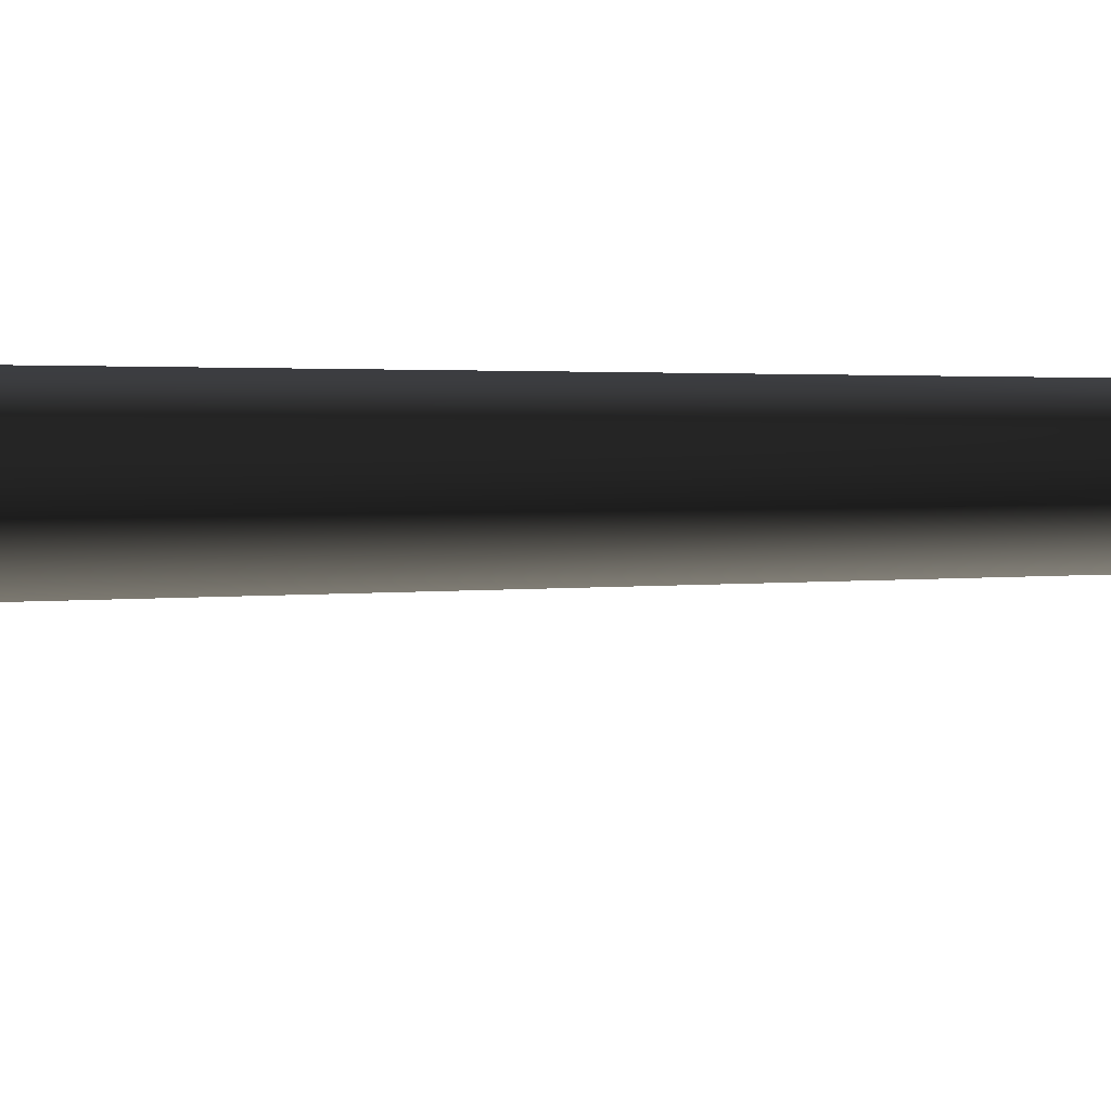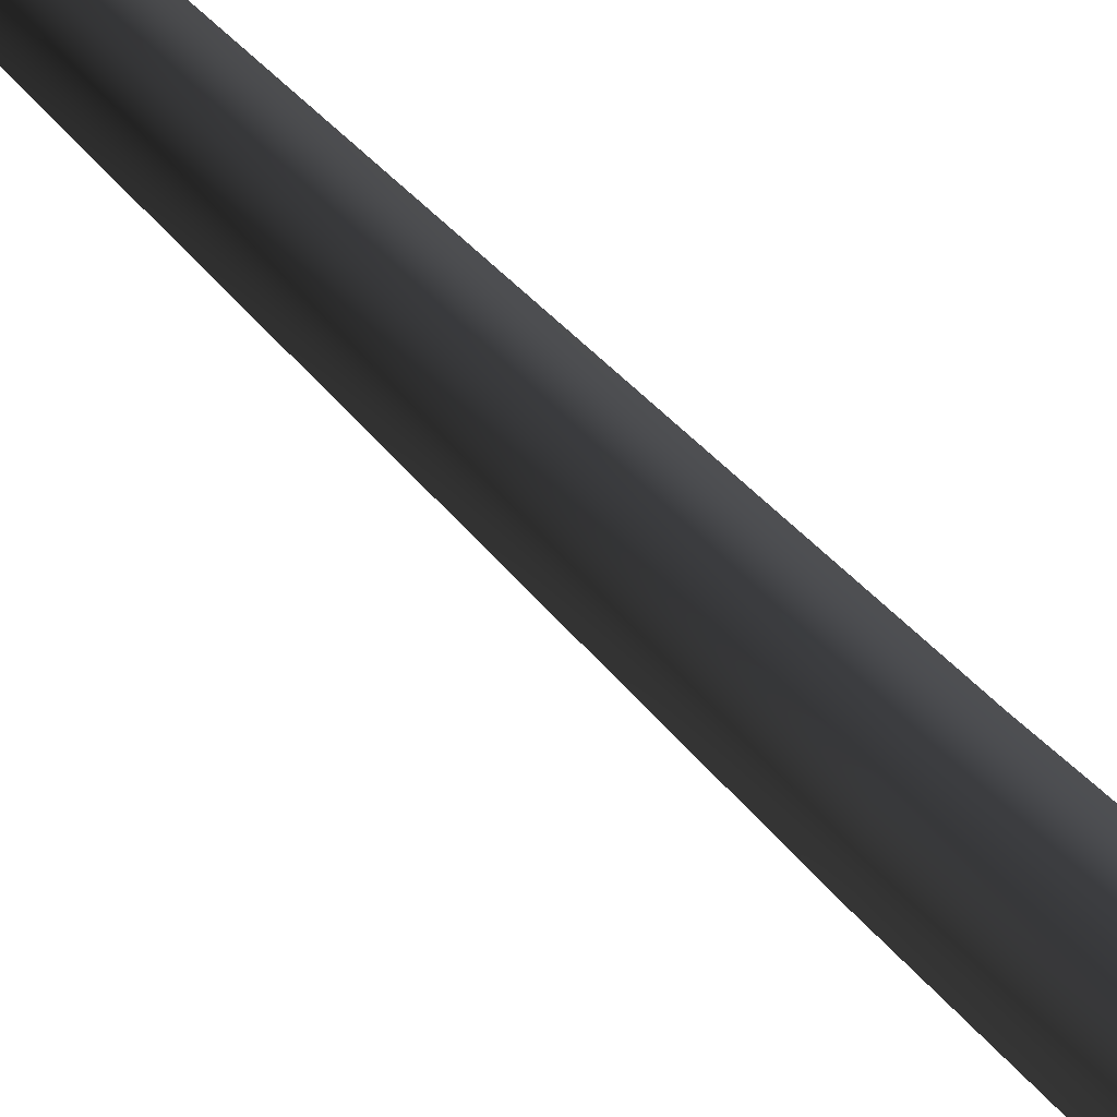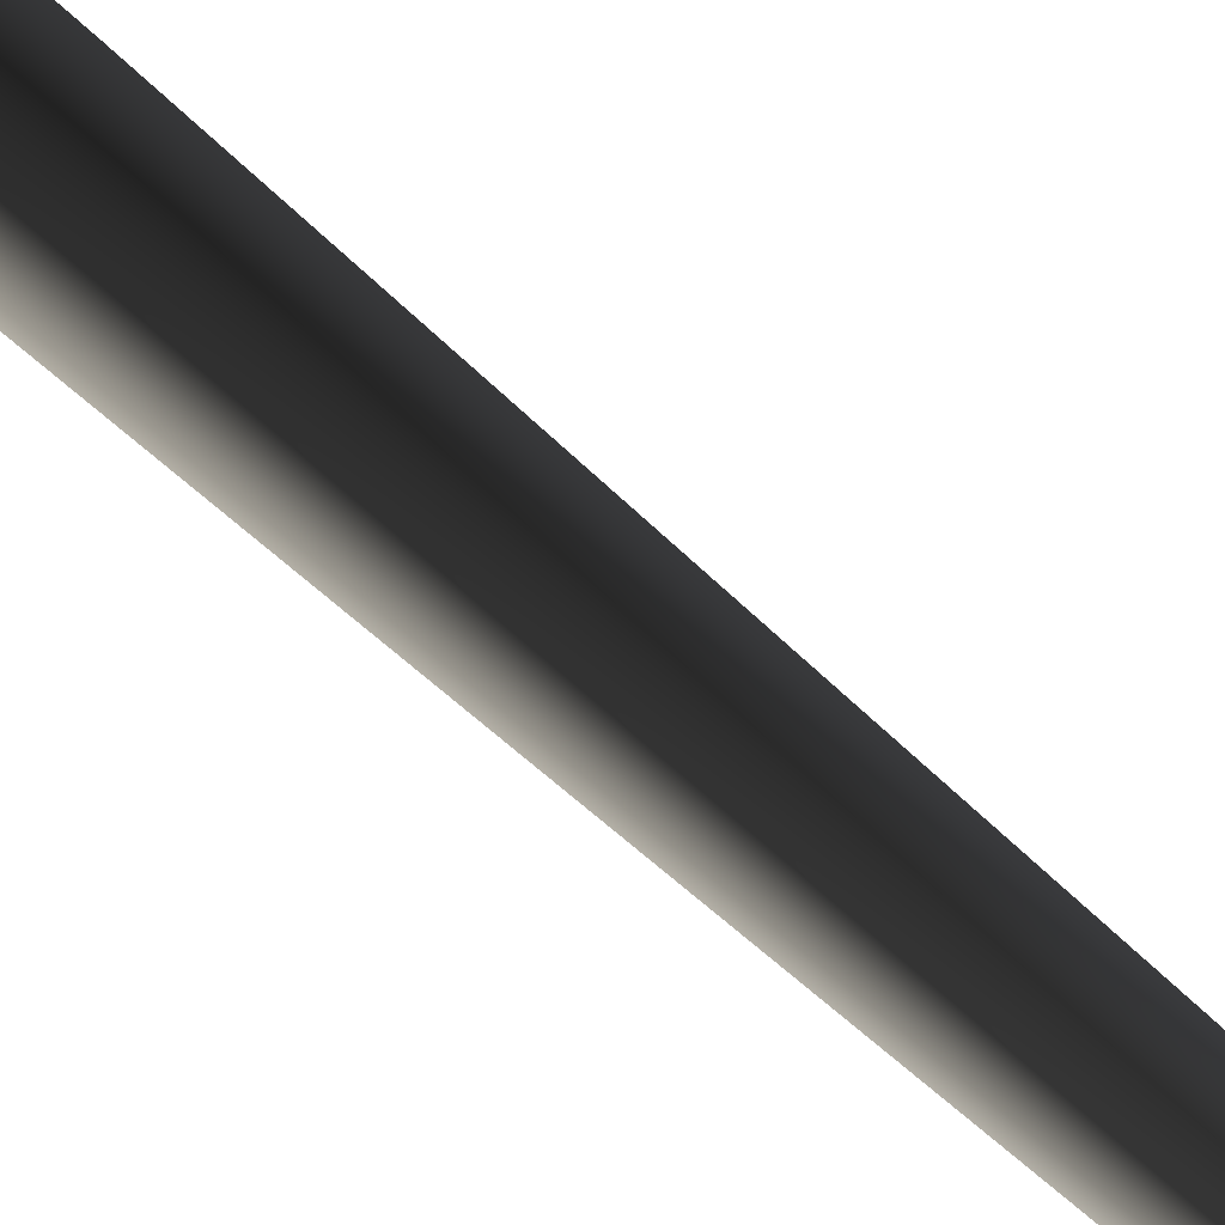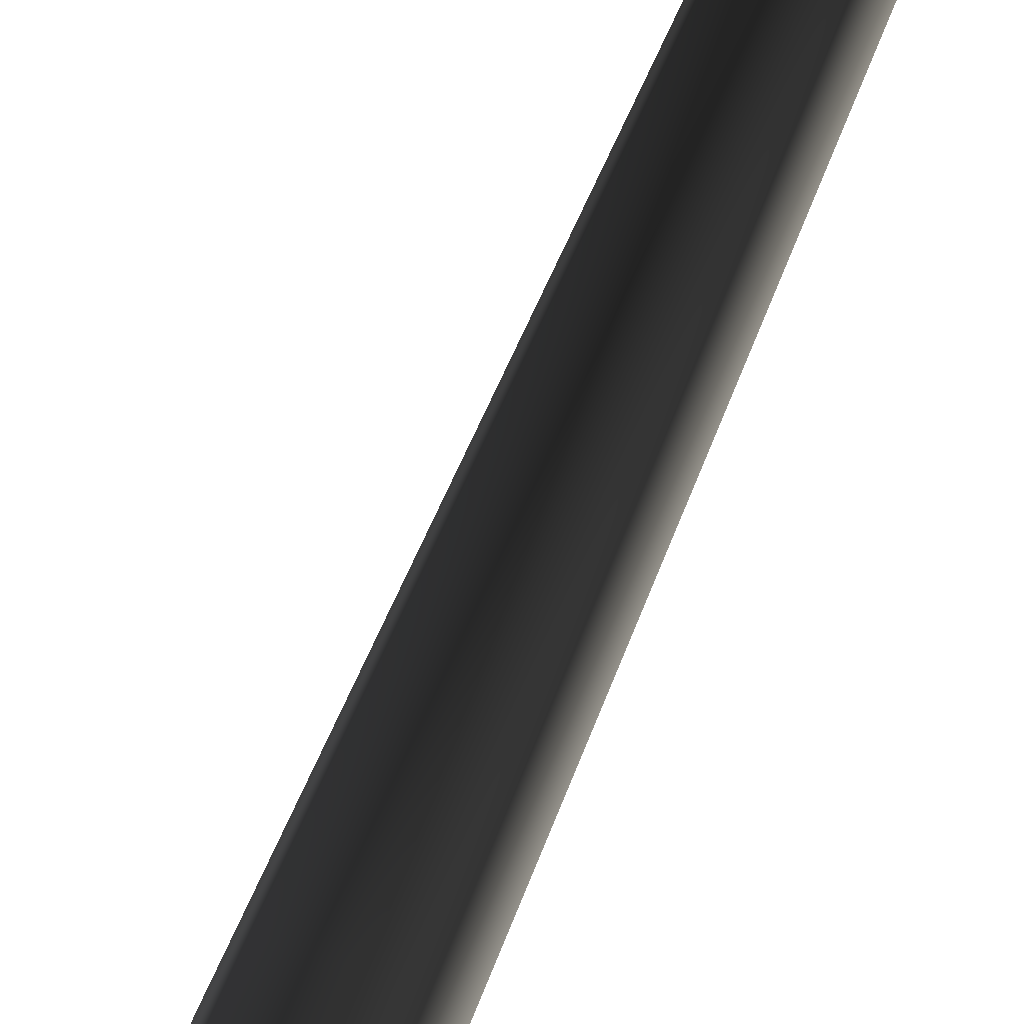
<metadata>
{"format":"obj","ext":"obj","renderer":"f3d","projection":"perspective","resolution":1024,"background":"white","views":[{"elev":-35.3,"azim":88.6,"up":"+Z"},{"elev":30.8,"azim":-30.5,"up":"+Z"},{"elev":56.6,"azim":134.6,"up":"+Z"},{"elev":56.2,"azim":19.6,"up":"+Z"}]}
</metadata>
<code>
v 0.000953 -0.2775 0.6593
v -0.5684 -0.2775 0.3306
v 0.002476 0.571 0.375
v -0.3262 0.5616 0.1844
v -0.08082 8.783 0.2618
v 0.1649 8.785 0.2726
v -0.1732 8.739 0.01502
v 0.3012 20.26 0.211
v 0.3012 20.26 0.211
v -0.5684 -0.2775 -0.3268
v 0.00403 0.5534 -0.3851
v -0.3254 0.5527 -0.1956
v 0.00096 -0.2775 -0.6555
v 0.08506 8.728 -0.1873
v -0.1732 8.739 0.01502
v 0.3012 20.26 0.211
v -0.5684 -0.2775 0.3306
v -0.3254 0.5527 -0.1956
v -0.3262 0.5616 0.1844
v -0.5684 -0.2775 -0.3268
v -0.1732 8.739 0.01502
v 0.5703 -0.2775 -0.3268
v 0.3327 0.5629 -0.1945
v 0.00096 -0.2775 -0.6555
v 0.00403 0.5534 -0.3851
v 0.08506 8.728 -0.1873
v 0.3167 8.778 0.03191
v 0.3012 20.26 0.211
v 0.5703 -0.2775 -0.3268
v 0.5703 -0.2775 0.3306
v 0.3327 0.5629 -0.1945
v 0.3319 0.5717 0.1855
v 0.000953 -0.2775 0.6593
v 0.002476 0.571 0.375
v 0.1649 8.785 0.2726
v 0.3167 8.778 0.03191
v 0.3012 20.26 0.211
g MEP_ConTrunk_01_f_12798_49
f 1 3 2
f 3 4 2
f 4 3 5
f 3 6 5
f 4 5 7
f 6 8 5
f 5 9 7
f 10 12 11
f 13 10 11
f 11 12 14
f 12 15 14
f 15 16 14
f 17 19 18
f 20 17 18
f 18 19 21
f 22 24 23
f 24 25 23
f 25 26 23
f 23 26 27
f 26 28 27
f 29 31 30
f 31 32 30
f 30 32 33
f 32 34 33
f 34 32 35
f 32 36 35
f 32 31 36
f 36 37 35

</code>
